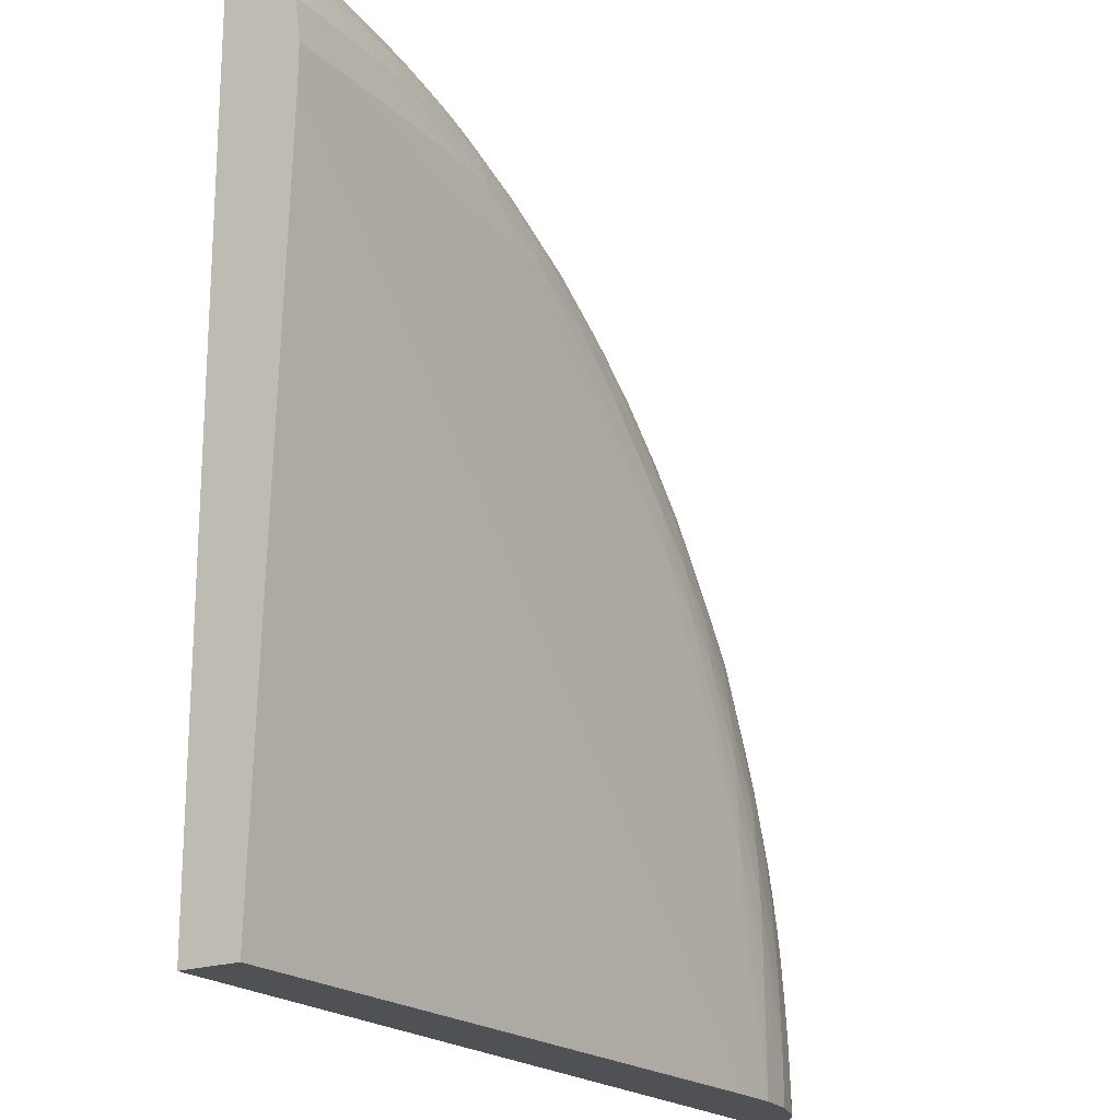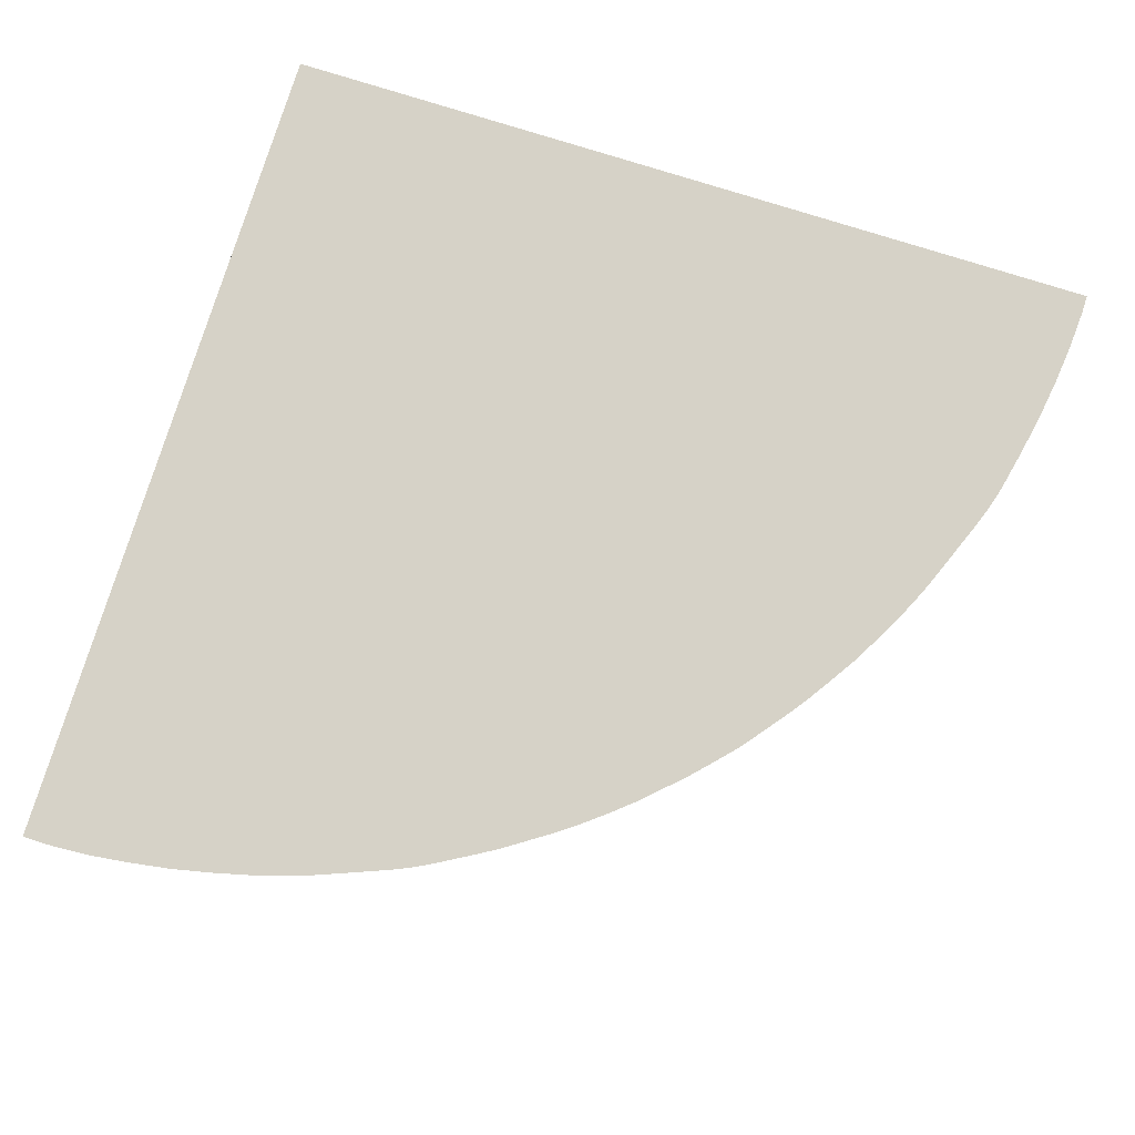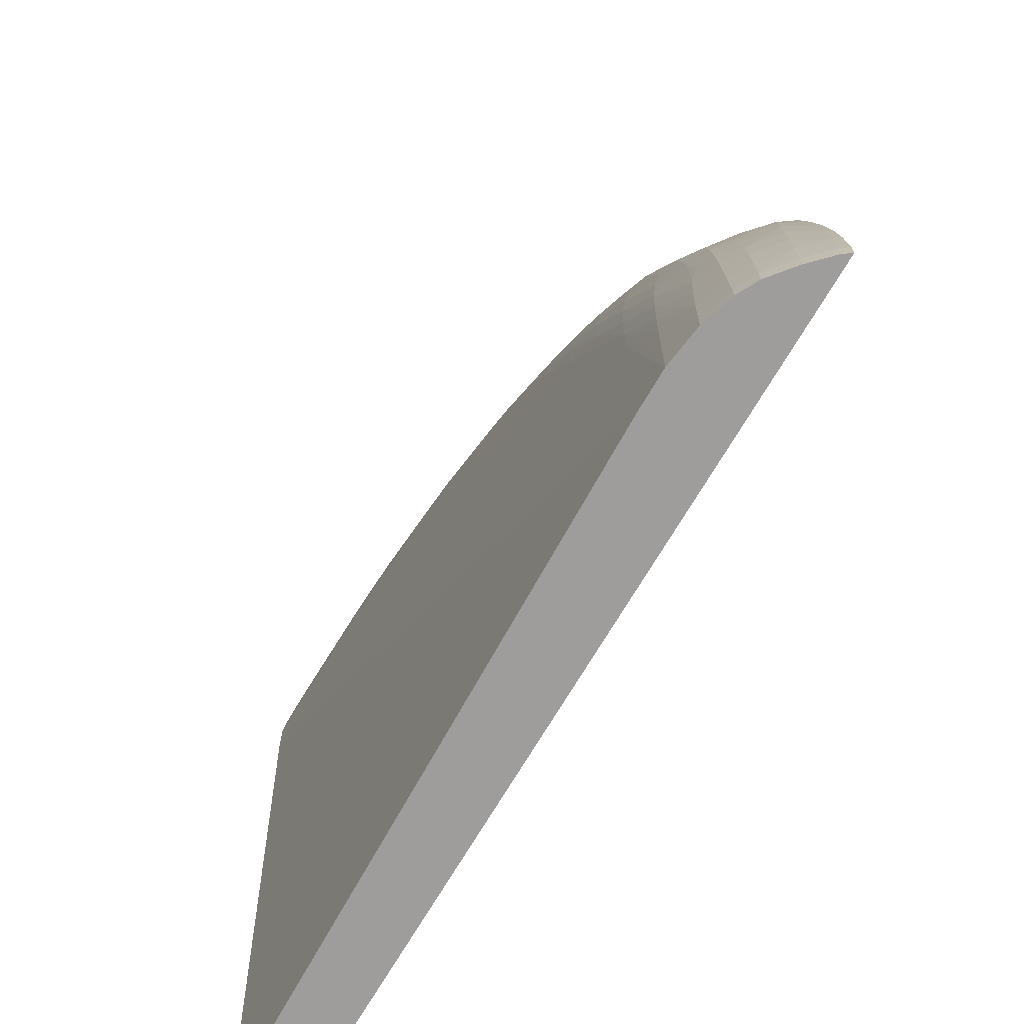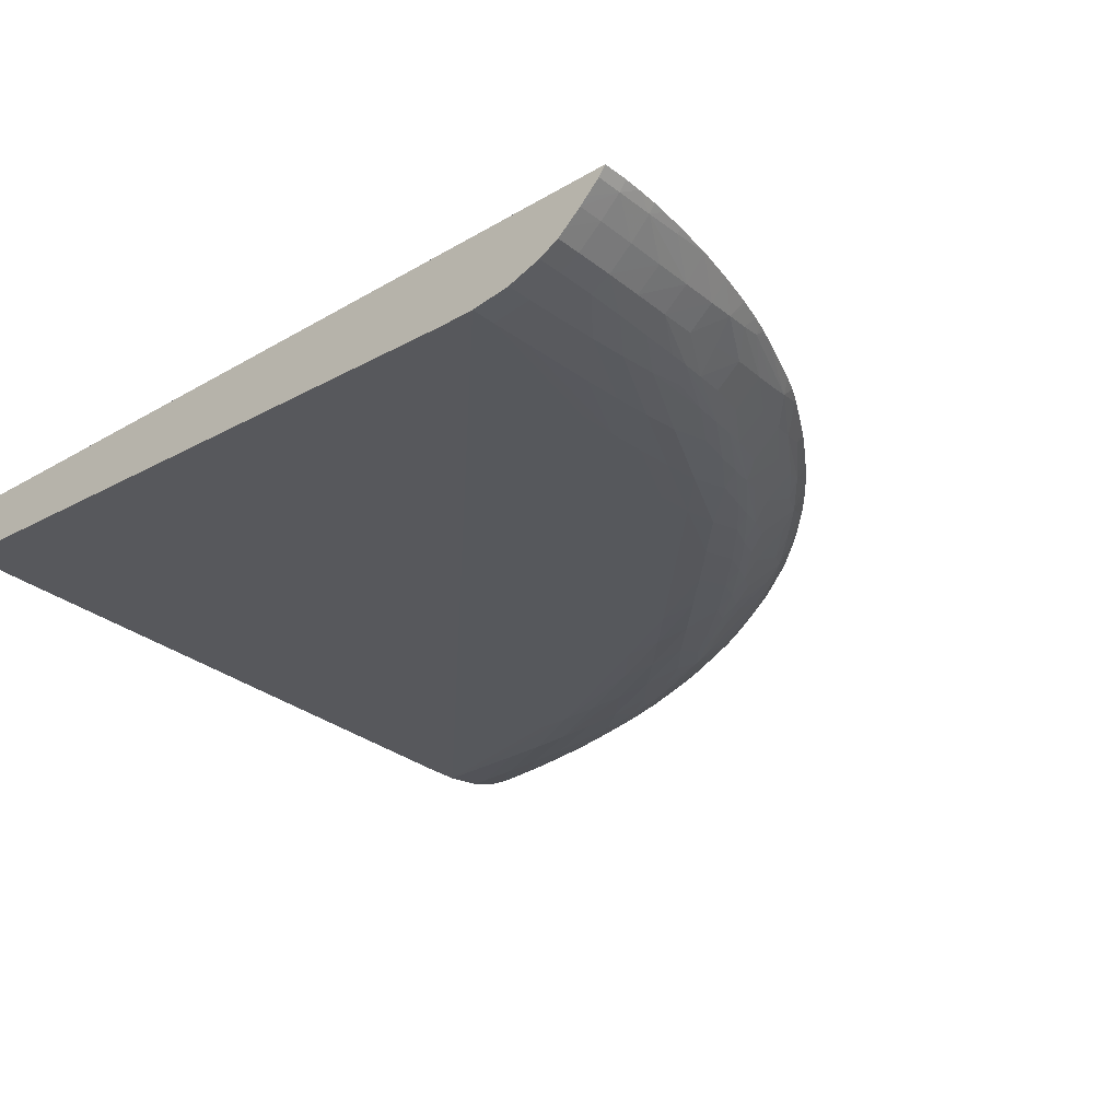
<metadata>
{"format":"obj","ext":"obj","renderer":"f3d","projection":"perspective","resolution":1024,"background":"white","views":[{"elev":-20.2,"azim":122.5,"up":"+Y"},{"elev":78.6,"azim":-162.6,"up":"+Z"},{"elev":-70.6,"azim":-120.4,"up":"+Y"},{"elev":-28.5,"azim":131.3,"up":"+Z"}]}
</metadata>
<code>
v -0.01381 0.09177 0.002874
v -0.01101 0.09174 0.002874
v -0.01381 0.09101 0.00182
v -0.01576 0.09168 0.002874
v -0.01101 0.09099 0.001837
v -0.01101 0.08354 0.002874
v -0.01381 0.08883 -0.0002587
v -0.01816 0.08868 -0.0001591
v -0.01816 0.09086 0.001991
v -0.01101 0.0896 0.0004834
v -0.01101 0.08882 -0.0002571
v -0.01816 0.09151 0.002874
v -0.01101 0.0001735 0.002856
v -0.09431 0.0001735 0.002874
v -0.01381 0.08624 -0.002433
v -0.01816 0.08611 -0.002334
v -0.01101 0.08718 -0.001656
v -0.01101 0.08625 -0.002432
v -0.02251 0.08842 3.122e-05
v -0.02686 0.08812 0.0003043
v -0.02251 0.0906 0.002356
v -0.02251 0.09099 0.002874
v -0.01967 0.09134 0.002874
v -0.01101 0.0001735 -0.003074
v -0.1032 0.0001735 0.002874
v -0.01381 0.08406 -0.003558
v -0.01816 0.08393 -0.003505
v -0.01101 0.08485 -0.003167
v -0.02251 0.08365 -0.003402
v -0.02251 0.08583 -0.002143
v -0.02686 0.08546 -0.00187
v -0.03121 0.0877 0.0006889
v -0.02686 0.0903 0.00284
v -0.02686 0.09031 0.002874
v -0.01101 0.07171 -0.005307
v -0.0834 0.0001735 -0.005025
v -0.1032 0.002119 0.002874
v -0.1026 0.0001735 0.001971
v -0.01381 0.08042 -0.004765
v -0.01816 0.08042 -0.004683
v -0.01101 0.08407 -0.003567
v -0.02251 0.08042 -0.004531
v -0.02686 0.08042 -0.004313
v -0.02686 0.08329 -0.003242
v -0.03121 0.08286 -0.003016
v -0.0335 0.08261 -0.002874
v -0.03121 0.08504 -0.001486
v -0.03455 0.0873 0.001107
v -0.03142 0.08935 0.002874
v -0.02701 0.09029 0.002874
v -0.01101 0.07326 -0.005318
v -0.08775 0.0001735 -0.005035
v -0.1031 0.003769 0.002874
v -0.1026 0.002119 0.001973
v -0.1016 0.0001735 0.001025
v -0.01381 0.07606 -0.005319
v -0.01816 0.07606 -0.005274
v -0.02251 0.07606 -0.005218
v -0.02686 0.07606 -0.005159
v -0.01101 0.08042 -0.004774
v -0.01101 0.07761 -0.005133
v -0.01101 0.07606 -0.00533
v -0.03121 0.07606 -0.005023
v -0.03556 0.07606 -0.00479
v -0.03121 0.08042 -0.00397
v -0.03519 0.08058 -0.003479
v -0.03991 0.07935 -0.003375
v -0.04329 0.07872 -0.003107
v -0.0364 0.08215 -0.002606
v -0.03547 0.08473 -0.0007502
v -0.03991 0.08426 -3.463e-05
v -0.03745 0.08683 0.001608
v -0.03624 0.08813 0.002874
v -0.03558 0.08832 0.002874
v -0.09016 0.0001735 -0.004728
v -0.09211 0.002119 -0.00447
v -0.08775 0.002119 -0.005026
v -0.0834 0.02387 -0.005039
v -0.0834 0.01952 -0.005059
v -0.1029 0.006467 0.002874
v -0.1024 0.006467 0.002168
v -0.1002 0.006467 3.11e-06
v -0.1004 0.002119 -0.0001198
v -0.1004 0.0001735 -0.0001334
v -0.02686 0.07171 -0.005245
v -0.03121 0.07171 -0.005212
v -0.03556 0.07171 -0.005173
v -0.03991 0.07171 -0.005071
v -0.04426 0.07171 -0.004878
v -0.03991 0.07606 -0.004445
v -0.04454 0.07643 -0.003722
v -0.03991 0.08153 -0.002209
v -0.04861 0.07532 -0.003467
v -0.05198 0.07448 -0.003142
v -0.04619 0.07811 -0.002772
v -0.04426 0.08346 0.0006544
v -0.03861 0.08744 0.002874
v -0.03991 0.08644 0.002104
v -0.09211 0.0001735 -0.004476
v -0.09211 0.006467 -0.004403
v -0.08775 0.01517 -0.00491
v -0.08775 0.01082 -0.004965
v -0.09552 0.002119 -0.003423
v -0.0834 0.02822 -0.004934
v -0.07905 0.03692 -0.004939
v -0.0747 0.04127 -0.005
v -0.1028 0.007705 0.002874
v -0.1022 0.01082 0.002486
v -0.1 0.01082 0.000183
v -0.0975 0.006467 -0.002172
v -0.09769 0.002119 -0.002294
v -0.09919 0.0001735 -0.001104
v -0.07035 0.04996 -0.004912
v -0.04861 0.06736 -0.004978
v -0.05296 0.06736 -0.004765
v -0.04861 0.07171 -0.004516
v -0.04454 0.08026 -0.001736
v -0.05325 0.07205 -0.003709
v -0.0573 0.07074 -0.00333
v -0.05488 0.07373 -0.002763
v -0.04861 0.0775 -0.002424
v -0.04862 0.08068 -6.997e-05
v -0.04718 0.08286 0.001212
v -0.03991 0.08702 0.002874
v -0.05008 0.08231 0.001819
v -0.04229 0.08616 0.002874
v -0.04084 0.08671 0.002874
v -0.09399 0.0001735 -0.003896
v -0.09533 0.006467 -0.003376
v -0.09211 0.01082 -0.004257
v -0.08775 0.01952 -0.004797
v -0.09553 0.0001735 -0.003417
v -0.0977 0.0001735 -0.002308
v -0.0834 0.03257 -0.004736
v -0.07905 0.04127 -0.004717
v -0.0747 0.04562 -0.004867
v -0.1025 0.01082 0.002874
v -0.1019 0.01466 0.002874
v -0.1018 0.01517 0.002874
v -0.09931 0.01952 0.0008038
v -0.09969 0.01517 0.000452
v -0.09724 0.01082 -0.001991
v -0.09507 0.01082 -0.003259
v -0.07035 0.05431 -0.00454
v -0.066 0.05866 -0.004537
v -0.06165 0.05866 -0.00485
v -0.0573 0.06301 -0.004816
v -0.06165 0.06301 -0.004472
v -0.0573 0.06736 -0.004259
v -0.06152 0.06737 -0.003457
v -0.05997 0.06985 -0.003008
v -0.05325 0.07598 -0.00185
v -0.06288 0.06883 -0.002501
v -0.0573 0.07292 -0.002294
v -0.05725 0.07619 -1.134e-05
v -0.05296 0.07939 0.0005058
v -0.04912 0.08349 0.002874
v -0.05577 0.07861 0.001135
v -0.05296 0.08157 0.002719
v -0.05106 0.08265 0.002874
v -0.09211 0.01517 -0.004038
v -0.08775 0.02387 -0.004586
v -0.08775 0.02822 -0.004244
v -0.0834 0.03692 -0.004358
v -0.07905 0.04562 -0.004186
v -0.0747 0.04996 -0.004439
v -0.1009 0.01974 0.002874
v -0.09895 0.02293 0.001167
v -0.09685 0.02417 -0.0002274
v -0.09612 0.01961 -0.001613
v -0.09692 0.01517 -0.001723
v -0.09445 0.01823 -0.002952
v -0.09474 0.01517 -0.003102
v -0.07483 0.0544 -0.003559
v -0.07054 0.05883 -0.003614
v -0.06611 0.06315 -0.003596
v -0.06474 0.06594 -0.003151
v -0.06764 0.06469 -0.002639
v -0.06611 0.06737 -0.001853
v -0.06558 0.07152 0.0006175
v -0.06152 0.07147 -0.001387
v -0.06165 0.07461 0.0008881
v -0.05655 0.07965 0.002874
v -0.06385 0.0739 0.001479
v -0.05866 0.07773 0.002034
v -0.0535 0.08139 0.002874
v -0.05309 0.08163 0.002874
v -0.09245 0.01961 -0.003575
v -0.09159 0.02387 -0.003513
v -0.09087 0.02822 -0.003261
v -0.08803 0.03266 -0.003607
v -0.08681 0.03692 -0.003369
v -0.08373 0.04151 -0.003607
v -0.079 0.04974 -0.003395
v -0.08235 0.04562 -0.00325
v -0.1 0.02394 0.002874
v -0.09856 0.02583 0.001569
v -0.09592 0.02822 2.962e-05
v -0.09304 0.02822 -0.002144
v -0.09377 0.02387 -0.002587
v -0.09413 0.02113 -0.002766
v -0.07751 0.05301 -0.003109
v -0.07347 0.0575 -0.003171
v -0.06921 0.06178 -0.003191
v -0.07211 0.06039 -0.002677
v -0.07054 0.06315 -0.002011
v -0.0702 0.06726 0.000281
v -0.06866 0.06994 0.001143
v -0.0579 0.07888 0.002874
v -0.06675 0.07284 0.002685
v -0.06657 0.07314 0.002874
v -0.06482 0.07441 0.002874
v -0.06046 0.07731 0.002874
v -0.05924 0.07809 0.002874
v -0.09026 0.03128 -0.003025
v -0.08604 0.04022 -0.003077
v -0.08539 0.04312 -0.002769
v -0.08146 0.04815 -0.002968
v -0.09985 0.02457 0.002874
v -0.09914 0.02697 0.002874
v -0.09836 0.02909 0.002874
v -0.0981 0.02822 0.002122
v -0.09455 0.03539 0.001211
v -0.09509 0.03257 0.000705
v -0.09187 0.03266 -0.001658
v -0.08967 0.03418 -0.002708
v -0.07637 0.0559 -0.002645
v -0.07483 0.05883 -0.002033
v -0.07463 0.06296 0.0001862
v -0.07312 0.06575 0.001054
v -0.07156 0.06865 0.002375
v -0.06948 0.07086 0.002874
v -0.06686 0.07292 0.002874
v -0.08452 0.04562 -0.00227
v -0.0804 0.05104 -0.002441
v -0.08899 0.03692 -0.002331
v -0.08759 0.04151 -0.001802
v -0.09099 0.04127 0.0005693
v -0.09027 0.04406 0.00116
v -0.08787 0.04556 2.239e-05
v -0.09781 0.03048 0.002874
v -0.09542 0.03647 0.002874
v -0.09502 0.03743 0.002874
v -0.09389 0.03829 0.001911
v -0.0923 0.03688 4.72e-06
v -0.079 0.0544 -0.001789
v -0.07898 0.05848 0.000289
v -0.07749 0.06147 0.001024
v -0.07603 0.06437 0.002291
v -0.07182 0.06889 0.002874
v -0.07545 0.06549 0.002874
v -0.08651 0.04921 0.0007379
v -0.08351 0.05013 -0.0008522
v -0.09316 0.04127 0.002821
v -0.09321 0.04127 0.002874
v -0.09129 0.04481 0.002874
v -0.09052 0.0462 0.002874
v -0.08941 0.04696 0.002057
v -0.08556 0.05212 0.001506
v -0.09422 0.03922 0.002874
v -0.08255 0.05431 0.000493
v -0.08156 0.05691 0.001194
v -0.07716 0.06378 0.002874
v -0.08039 0.0598 0.002374
v -0.07987 0.0609 0.002874
v -0.07845 0.06241 0.002874
v -0.07631 0.06465 0.002874
v -0.08976 0.0475 0.002874
v -0.0885 0.04942 0.002874
v -0.08757 0.05084 0.002874
v -0.08606 0.0531 0.002874
v -0.08489 0.05468 0.002874
v -0.08473 0.05431 0.002388
v -0.08249 0.05775 0.002874
v -0.08124 0.05934 0.002874
v -0.08062 0.06008 0.002874
v -0.08423 0.05553 0.002874
f 1 2 3
f 1 3 4
f 1 4 12
f 1 12 23
f 1 23 22
f 1 22 34
f 1 34 50
f 1 50 49
f 1 49 74
f 1 74 73
f 1 73 97
f 1 97 124
f 1 124 127
f 1 127 126
f 1 126 157
f 1 157 160
f 1 160 187
f 1 187 186
f 1 186 183
f 1 183 209
f 1 209 214
f 1 214 213
f 1 213 212
f 1 212 211
f 1 211 233
f 1 233 232
f 1 232 250
f 1 250 251
f 1 251 267
f 1 267 263
f 1 263 266
f 1 266 265
f 1 265 276
f 1 276 275
f 1 275 274
f 1 274 277
f 1 277 272
f 1 272 271
f 1 271 270
f 1 270 269
f 1 269 268
f 1 268 257
f 1 257 256
f 1 256 255
f 1 255 260
f 1 260 243
f 1 243 242
f 1 242 241
f 1 241 221
f 1 221 220
f 1 220 219
f 1 219 196
f 1 196 167
f 1 167 139
f 1 139 138
f 1 138 137
f 1 137 107
f 1 107 80
f 1 80 53
f 1 53 37
f 1 37 25
f 1 25 14
f 1 14 6
f 1 6 2
f 2 5 3
f 2 6 13
f 2 13 24
f 2 24 35
f 2 35 51
f 2 51 62
f 2 62 61
f 2 61 60
f 2 60 41
f 2 41 28
f 2 28 18
f 2 18 17
f 2 17 11
f 2 11 10
f 2 10 5
f 3 7 8
f 3 8 9
f 3 9 4
f 3 5 10
f 3 10 11
f 3 11 7
f 4 9 12
f 6 14 13
f 7 15 16
f 7 16 8
f 7 11 17
f 7 17 18
f 7 18 15
f 8 16 19
f 8 19 9
f 9 19 20
f 9 20 21
f 9 21 22
f 9 22 23
f 9 23 12
f 13 14 25
f 13 25 38
f 13 38 55
f 13 55 84
f 13 84 112
f 13 112 133
f 13 133 132
f 13 132 128
f 13 128 99
f 13 99 75
f 13 75 52
f 13 52 36
f 13 36 24
f 15 26 27
f 15 27 16
f 15 18 28
f 15 28 26
f 16 27 29
f 16 29 30
f 16 30 19
f 19 30 20
f 20 31 32
f 20 32 33
f 20 33 21
f 20 30 31
f 21 33 22
f 22 33 34
f 24 36 35
f 25 37 38
f 26 39 40
f 26 40 27
f 26 28 41
f 26 41 39
f 27 40 42
f 27 42 29
f 29 42 43
f 29 43 44
f 29 44 30
f 30 44 45
f 30 45 31
f 31 45 46
f 31 46 47
f 31 47 32
f 32 47 48
f 32 48 49
f 32 49 33
f 33 49 50
f 33 50 34
f 35 36 51
f 36 52 51
f 37 53 54
f 37 54 38
f 38 54 55
f 39 56 57
f 39 57 58
f 39 58 59
f 39 59 40
f 39 41 60
f 39 60 61
f 39 61 62
f 39 62 56
f 40 59 63
f 40 63 42
f 42 63 43
f 43 63 64
f 43 64 65
f 43 65 44
f 44 65 45
f 45 65 46
f 46 66 67
f 46 67 68
f 46 68 69
f 46 69 47
f 46 65 66
f 47 69 70
f 47 70 48
f 48 70 71
f 48 71 72
f 48 72 73
f 48 73 74
f 48 74 49
f 51 52 62
f 52 75 76
f 52 76 77
f 52 77 78
f 52 78 79
f 52 79 62
f 53 80 81
f 53 81 54
f 54 81 82
f 54 82 83
f 54 83 84
f 54 84 55
f 56 85 86
f 56 86 87
f 56 87 57
f 56 62 79
f 56 79 85
f 57 87 58
f 58 87 59
f 59 87 88
f 59 88 63
f 63 88 89
f 63 89 64
f 64 89 90
f 64 90 65
f 65 90 67
f 65 67 66
f 67 90 91
f 67 91 68
f 68 92 69
f 68 91 93
f 68 93 94
f 68 94 95
f 68 95 92
f 69 92 71
f 69 71 70
f 71 92 96
f 71 96 72
f 72 97 73
f 72 96 98
f 72 98 97
f 75 99 76
f 76 100 101
f 76 101 102
f 76 102 77
f 76 99 103
f 76 103 100
f 77 102 78
f 78 102 101
f 78 101 104
f 78 104 105
f 78 105 106
f 78 106 87
f 78 87 86
f 78 86 79
f 79 86 85
f 80 107 81
f 81 107 108
f 81 108 109
f 81 109 82
f 82 109 110
f 82 110 111
f 82 111 83
f 83 111 112
f 83 112 84
f 87 106 113
f 87 113 88
f 88 114 89
f 88 113 114
f 89 114 115
f 89 115 116
f 89 116 90
f 90 116 91
f 91 116 93
f 92 95 117
f 92 117 96
f 93 116 118
f 93 118 94
f 94 118 119
f 94 119 120
f 94 120 95
f 95 121 117
f 95 120 121
f 96 117 122
f 96 122 123
f 96 123 98
f 97 98 124
f 98 123 125
f 98 125 126
f 98 126 127
f 98 127 124
f 99 128 103
f 100 103 129
f 100 129 130
f 100 130 131
f 100 131 101
f 101 131 104
f 103 128 132
f 103 132 133
f 103 133 111
f 103 111 129
f 104 131 134
f 104 134 105
f 105 134 135
f 105 135 136
f 105 136 106
f 106 136 113
f 107 137 108
f 108 137 138
f 108 138 139
f 108 139 140
f 108 140 141
f 108 141 109
f 109 141 142
f 109 142 110
f 110 142 143
f 110 143 129
f 110 129 111
f 111 133 112
f 113 136 144
f 113 144 145
f 113 145 146
f 113 146 114
f 114 146 147
f 114 147 115
f 115 147 145
f 115 145 148
f 115 148 149
f 115 149 116
f 116 149 118
f 117 121 122
f 118 149 119
f 119 149 150
f 119 150 151
f 119 151 120
f 120 152 121
f 120 151 153
f 120 153 154
f 120 154 155
f 120 155 152
f 121 152 156
f 121 156 122
f 122 156 125
f 122 125 123
f 125 157 126
f 125 156 158
f 125 158 159
f 125 159 160
f 125 160 157
f 129 143 130
f 130 143 161
f 130 161 162
f 130 162 131
f 131 162 134
f 134 162 163
f 134 163 164
f 134 164 135
f 135 164 165
f 135 165 166
f 135 166 136
f 136 166 144
f 139 167 140
f 140 167 168
f 140 168 169
f 140 169 170
f 140 170 171
f 140 171 141
f 141 171 142
f 142 171 172
f 142 172 173
f 142 173 143
f 143 173 161
f 144 166 174
f 144 174 175
f 144 175 145
f 145 175 176
f 145 176 148
f 145 147 146
f 148 176 149
f 149 176 150
f 150 176 177
f 150 177 151
f 151 177 153
f 152 155 156
f 153 177 178
f 153 178 179
f 153 179 180
f 153 180 181
f 153 181 154
f 154 181 155
f 155 181 182
f 155 182 158
f 155 158 156
f 158 183 159
f 158 182 184
f 158 184 185
f 158 185 183
f 159 183 186
f 159 186 187
f 159 187 160
f 161 173 188
f 161 188 189
f 161 189 162
f 162 189 163
f 163 189 190
f 163 190 191
f 163 191 164
f 164 191 192
f 164 192 193
f 164 193 165
f 165 194 174
f 165 174 166
f 165 193 195
f 165 195 194
f 167 196 168
f 168 196 197
f 168 197 169
f 169 197 198
f 169 198 199
f 169 199 200
f 169 200 170
f 170 200 201
f 170 201 171
f 171 201 172
f 172 201 189
f 172 189 188
f 172 188 173
f 174 194 202
f 174 202 203
f 174 203 175
f 175 203 204
f 175 204 176
f 176 204 177
f 177 204 178
f 178 204 205
f 178 205 206
f 178 206 179
f 179 206 207
f 179 207 208
f 179 208 180
f 180 184 182
f 180 182 181
f 180 208 184
f 183 185 209
f 184 208 210
f 184 210 211
f 184 211 212
f 184 212 213
f 184 213 185
f 185 213 214
f 185 214 209
f 189 201 200
f 189 200 190
f 190 215 191
f 190 200 215
f 191 215 192
f 192 216 193
f 192 215 216
f 193 216 217
f 193 217 195
f 194 195 218
f 194 218 202
f 195 217 218
f 196 219 197
f 197 219 220
f 197 220 221
f 197 221 222
f 197 222 223
f 197 223 224
f 197 224 198
f 198 224 199
f 199 225 226
f 199 226 215
f 199 215 200
f 199 224 225
f 202 227 203
f 202 218 227
f 203 205 204
f 203 227 205
f 205 227 228
f 205 228 206
f 206 228 229
f 206 229 207
f 207 229 230
f 207 230 208
f 208 230 231
f 208 231 232
f 208 232 233
f 208 233 210
f 210 233 211
f 215 226 216
f 216 226 217
f 217 234 235
f 217 235 218
f 217 226 236
f 217 236 237
f 217 237 238
f 217 238 239
f 217 239 240
f 217 240 234
f 218 235 227
f 221 241 223
f 221 223 222
f 223 241 242
f 223 242 243
f 223 243 244
f 223 244 239
f 223 239 238
f 223 238 245
f 223 245 224
f 224 245 225
f 225 245 236
f 225 236 226
f 227 235 246
f 227 246 247
f 227 247 228
f 228 247 248
f 228 248 229
f 229 248 230
f 230 248 249
f 230 249 231
f 231 250 232
f 231 249 251
f 231 251 250
f 234 240 252
f 234 252 253
f 234 253 235
f 235 253 246
f 236 245 237
f 237 245 238
f 239 244 254
f 239 254 255
f 239 255 256
f 239 256 257
f 239 257 258
f 239 258 259
f 239 259 252
f 239 252 240
f 243 260 244
f 244 260 255
f 244 255 254
f 246 253 261
f 246 261 247
f 247 261 262
f 247 262 248
f 248 263 249
f 248 262 264
f 248 264 265
f 248 265 266
f 248 266 263
f 249 263 267
f 249 267 251
f 252 259 261
f 252 261 253
f 257 268 258
f 258 268 259
f 259 268 269
f 259 269 270
f 259 270 271
f 259 271 272
f 259 272 273
f 259 273 262
f 259 262 261
f 262 273 274
f 262 274 275
f 262 275 264
f 264 275 276
f 264 276 265
f 272 277 273
f 273 277 274

</code>
